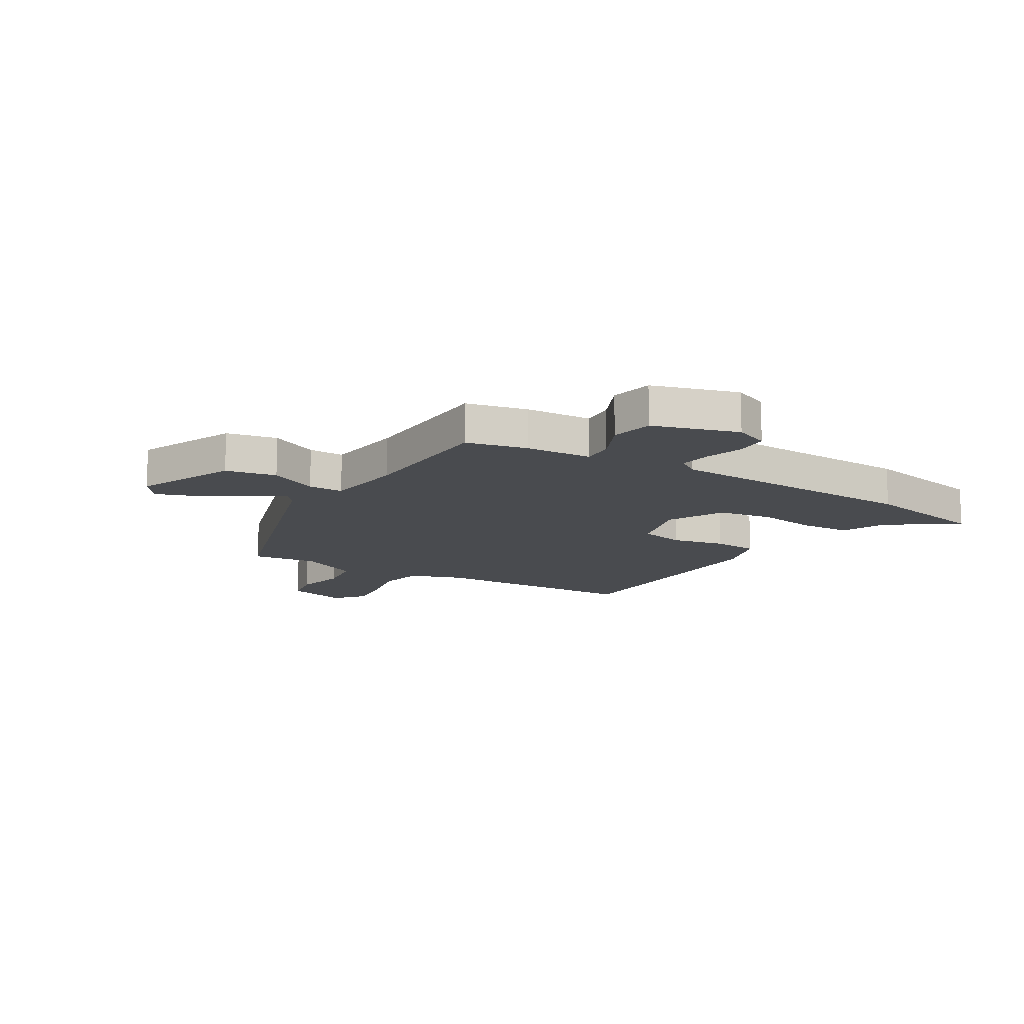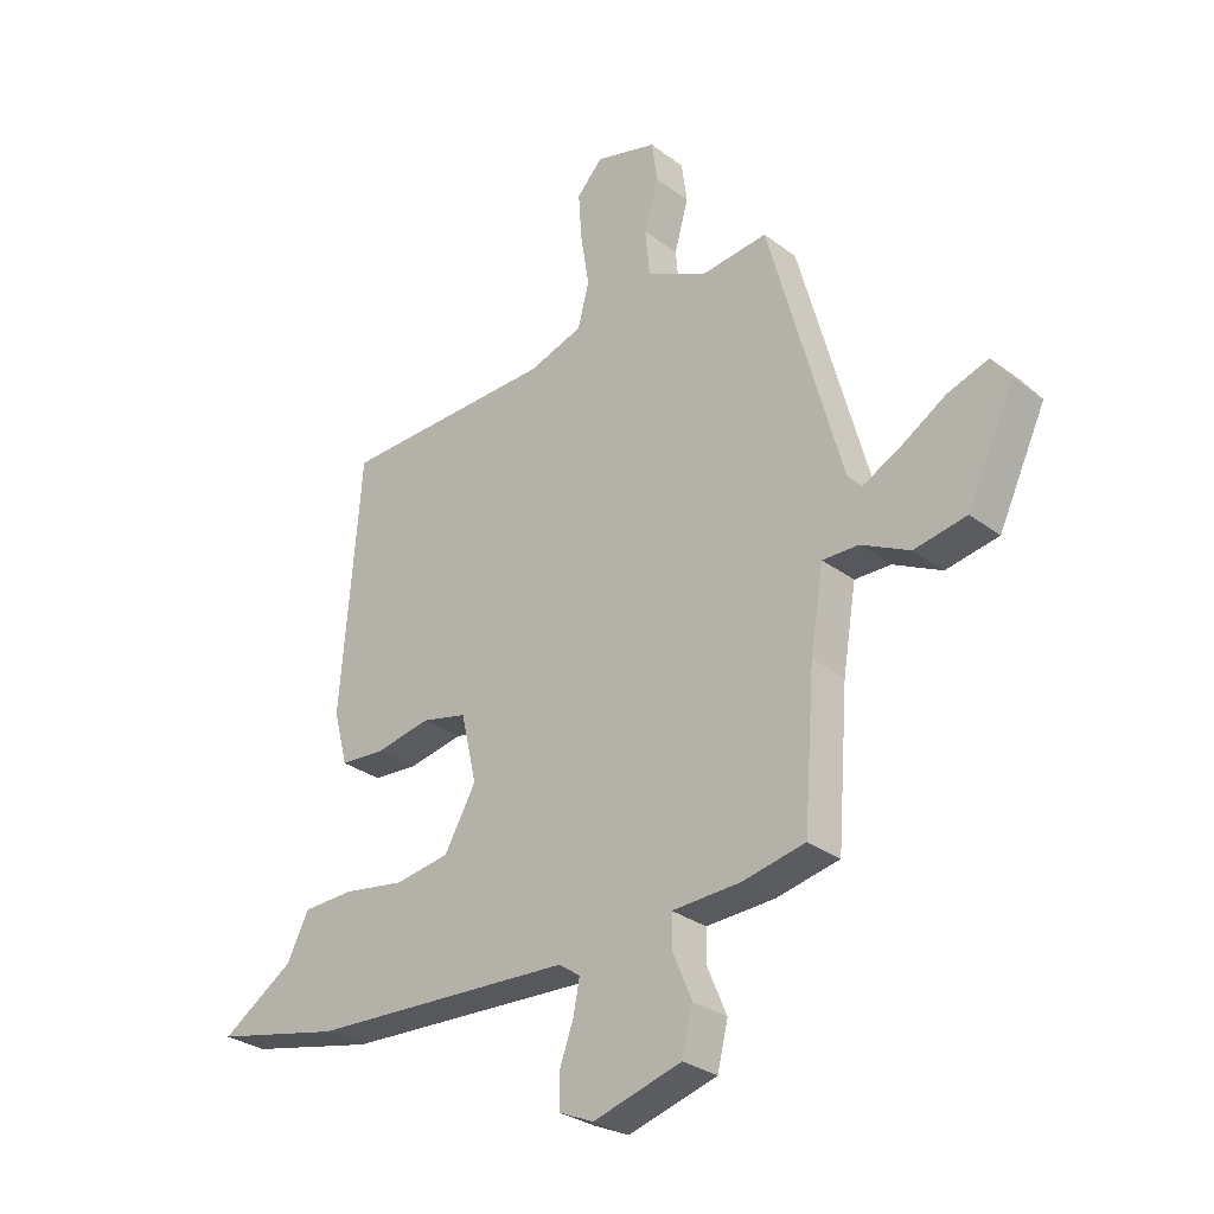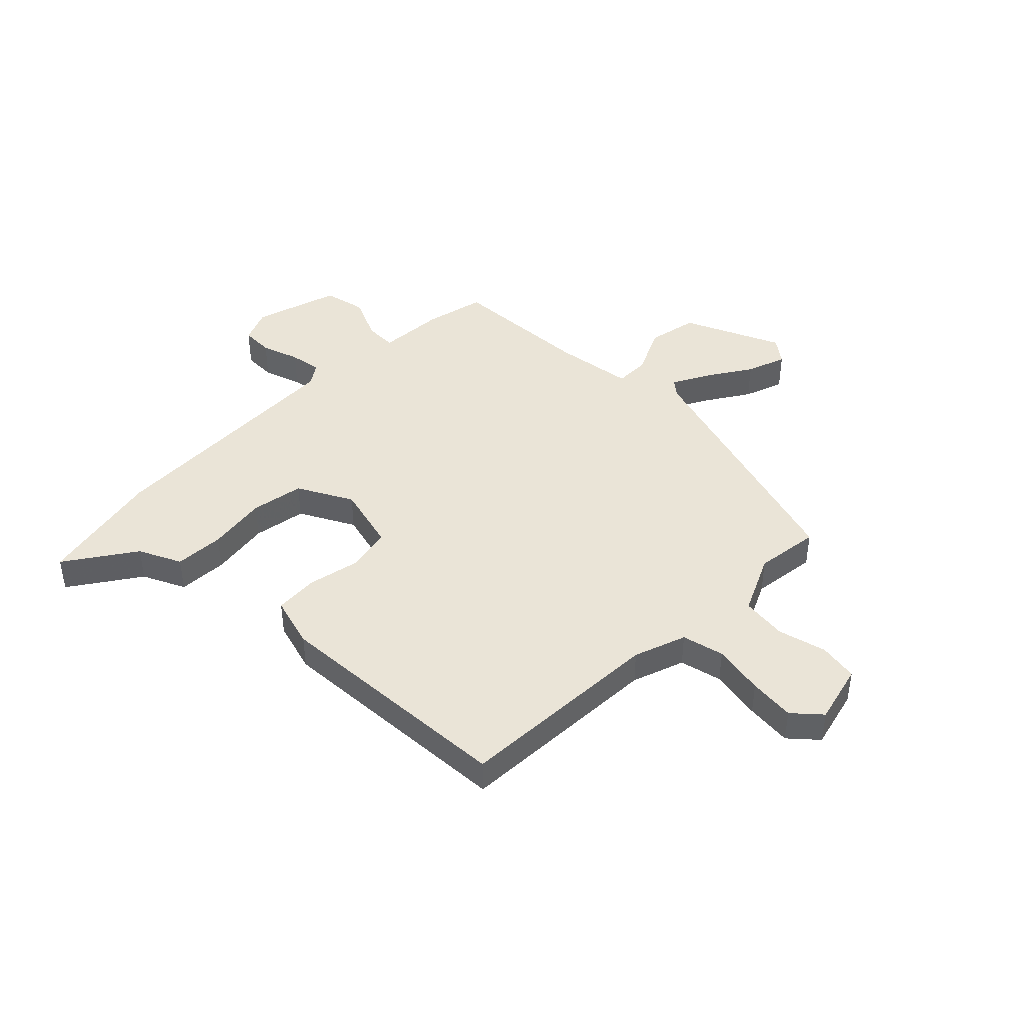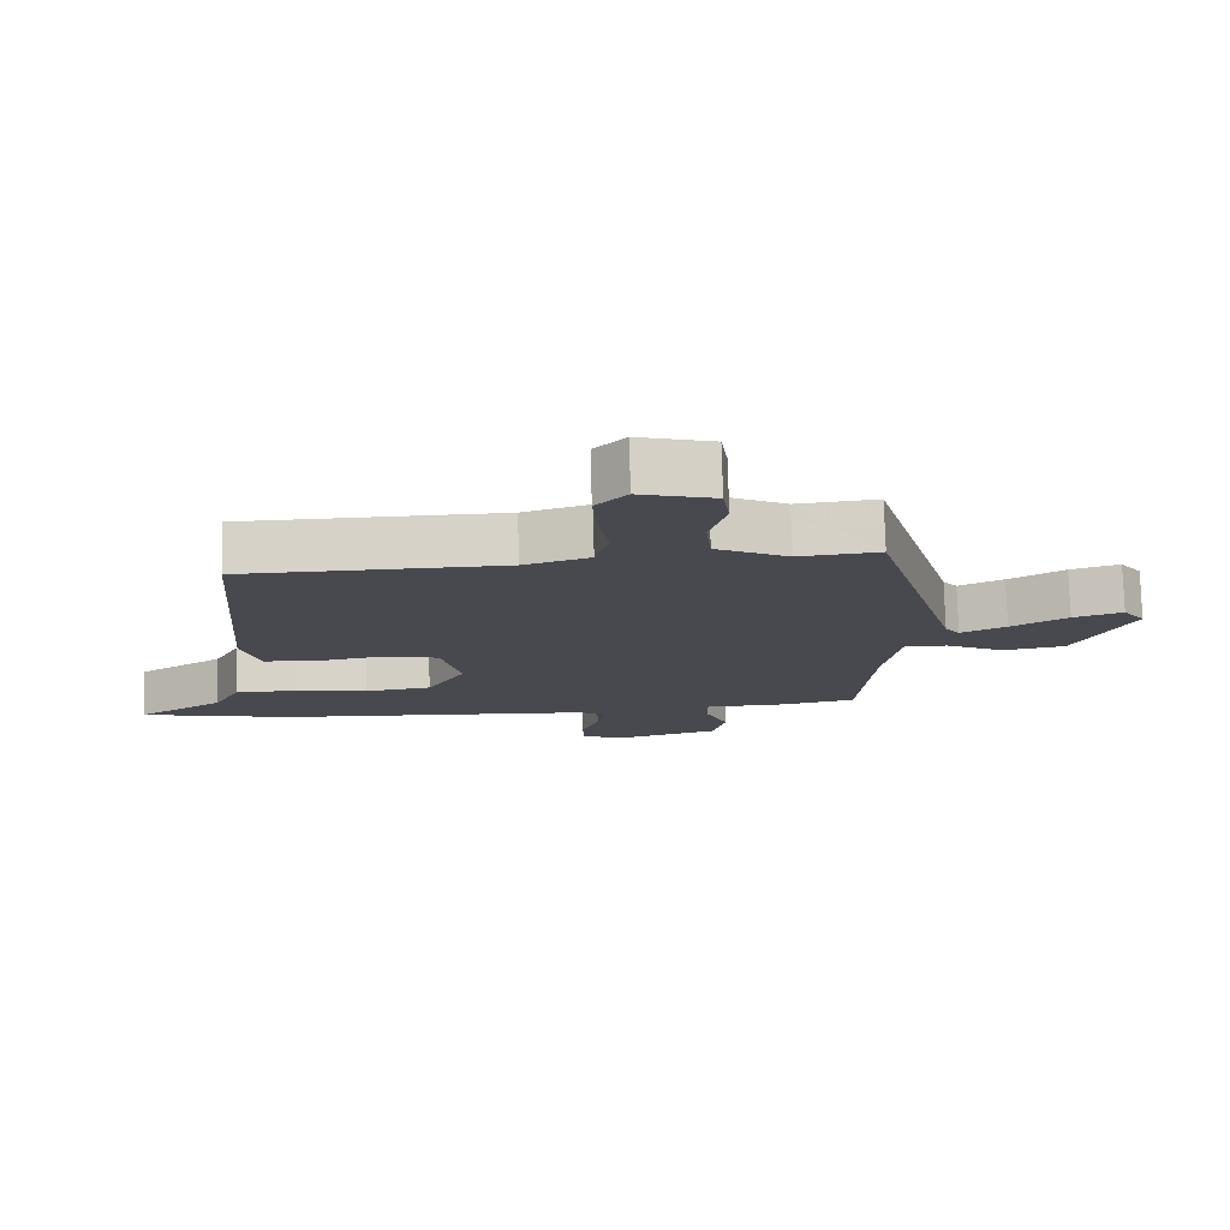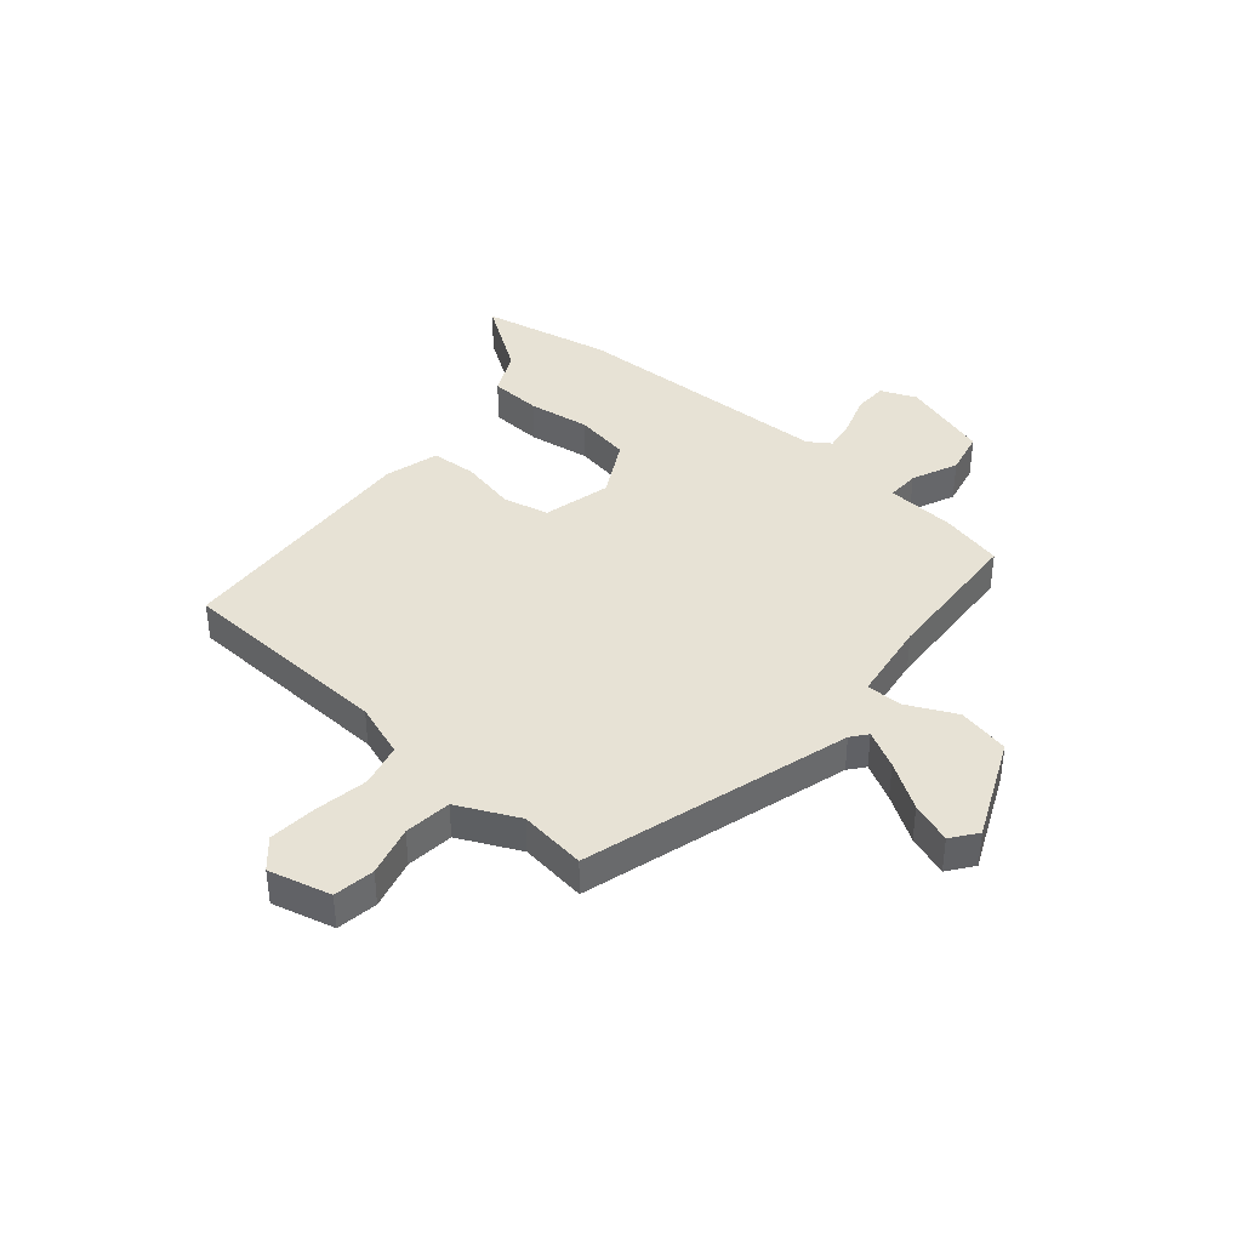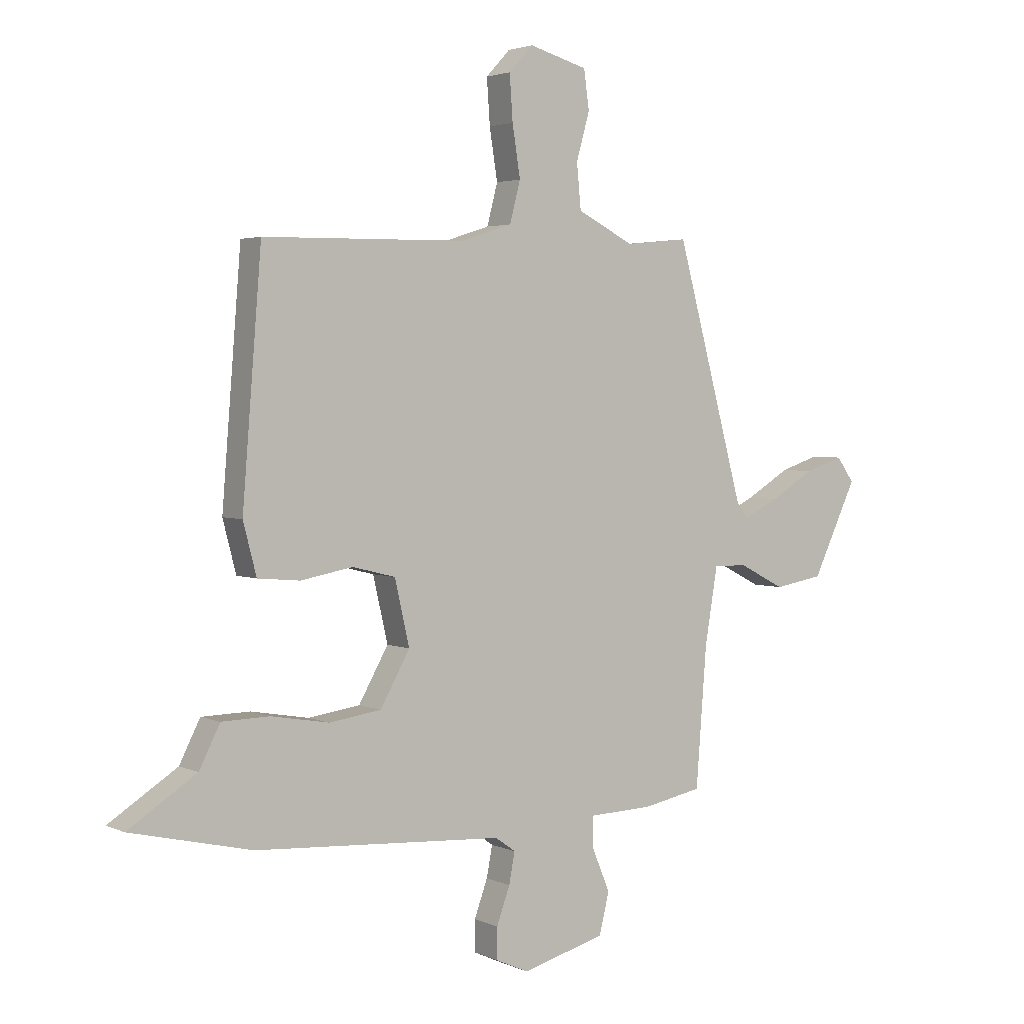
<metadata>
{"format":"obj","ext":"obj","renderer":"f3d","projection":"perspective","resolution":1024,"background":"white","views":[{"elev":-13.9,"azim":150.6,"up":"+Y"},{"elev":-30.0,"azim":42.7,"up":"+Z"},{"elev":43.6,"azim":-43.7,"up":"+Y"},{"elev":77.3,"azim":-1.6,"up":"+Z"},{"elev":40.1,"azim":41.8,"up":"+Y"},{"elev":3.0,"azim":-34.2,"up":"+Z"}]}
</metadata>
<code>
v 0.457 0.07 -0.496
v 0.345 0.07 -0.518
v 0.224 0.07 -0.522
v 0.224 0.07 -0.58
v 0.258 0.07 -0.661
v 0.239 0.07 -0.738
v 0.082 0.07 -0.781
v 0.02 0.07 -0.753
v 0.02 0.07 -0.694
v 0.045 0.07 -0.625
v 0.056 0.07 -0.567
v 0.018 0.07 -0.54
v -0.451 0.07 -0.511
v -0.679 0.07 -0.458
v -0.55 0.07 -0.375
v -0.511 0.07 -0.298
v -0.42 0.07 -0.296
v -0.311 0.07 -0.315
v -0.213 0.07 -0.301
v -0.157 0.07 -0.202
v -0.185 0.07 -0.081
v -0.266 0.07 -0.061
v -0.364 0.07 -0.079
v -0.444 0.07 -0.072
v -0.469 0.07 0.024
v -0.433 0.07 0.474
v -0.05 0.07 0.48
v 0.047 0.07 0.511
v 0.067 0.07 0.588
v 0.052 0.07 0.683
v 0.046 0.07 0.768
v 0.092 0.07 0.817
v 0.202 0.07 0.786
v 0.212 0.07 0.713
v 0.187 0.07 0.624
v 0.195 0.07 0.54
v 0.302 0.07 0.486
v 0.421 0.07 0.498
v 0.55 0.07 0.023
v 0.572 0.07 -0.006
v 0.639 0.07 0.027
v 0.722 0.07 0.077
v 0.795 0.07 0.101
v 0.828 0.07 0.055
v 0.744 0.07 -0.121
v 0.651 0.07 -0.137
v 0.565 0.07 -0.093
v 0.501 0.07 -0.091
v 0.477 0.07 -0.235
v 0.457 0 -0.496
v 0.345 0 -0.518
v 0.224 0 -0.522
v 0.224 0 -0.58
v 0.258 0 -0.661
v 0.239 0 -0.738
v 0.082 0 -0.781
v 0.02 0 -0.753
v 0.02 0 -0.694
v 0.045 0 -0.625
v 0.056 0 -0.567
v 0.018 0 -0.54
v -0.451 0 -0.511
v -0.679 0 -0.458
v -0.55 0 -0.375
v -0.511 0 -0.298
v -0.42 0 -0.296
v -0.311 0 -0.315
v -0.213 0 -0.301
v -0.157 0 -0.202
v -0.185 0 -0.081
v -0.266 0 -0.061
v -0.364 0 -0.079
v -0.444 0 -0.072
v -0.469 0 0.024
v -0.433 0 0.474
v -0.05 0 0.48
v 0.047 0 0.511
v 0.067 0 0.588
v 0.052 0 0.683
v 0.046 0 0.768
v 0.092 0 0.817
v 0.202 0 0.786
v 0.212 0 0.713
v 0.187 0 0.624
v 0.195 0 0.54
v 0.302 0 0.486
v 0.421 0 0.498
v 0.55 0 0.023
v 0.572 0 -0.006
v 0.639 0 0.027
v 0.722 0 0.077
v 0.795 0 0.101
v 0.828 0 0.055
v 0.744 0 -0.121
v 0.651 0 -0.137
v 0.565 0 -0.093
v 0.501 0 -0.091
v 0.477 0 -0.235
f 44 45 46 47
f 44 47 48
f 41 42 43 44
f 40 41 44 48
f 39 40 48
f 37 38 39 48
f 36 37 48 49
f 32 33 34 35
f 32 35 36
f 29 30 31 32
f 29 32 36 49
f 24 25 26 27
f 22 23 24 27
f 21 22 27 28
f 20 21 28
f 15 16 17 18
f 15 18 19
f 12 13 14 15
f 12 15 19
f 11 12 19 20
f 7 8 9 10
f 7 10 11
f 4 5 6 7
f 3 4 7 11
f 49 1 2 3
f 28 29 49 3
f 3 11 20 28
f 96 95 94 93
f 97 96 93
f 93 92 91 90
f 97 93 90 89
f 97 89 88
f 97 88 87 86
f 98 97 86 85
f 84 83 82 81
f 85 84 81
f 81 80 79 78
f 98 85 81 78
f 76 75 74 73
f 76 73 72 71
f 77 76 71 70
f 77 70 69
f 67 66 65 64
f 68 67 64
f 64 63 62 61
f 68 64 61
f 69 68 61 60
f 59 58 57 56
f 60 59 56
f 56 55 54 53
f 60 56 53 52
f 52 51 50 98
f 52 98 78 77
f 77 69 60 52
f 1 50 51 2
f 2 51 52 3
f 3 52 53 4
f 4 53 54 5
f 5 54 55 6
f 6 55 56 7
f 7 56 57 8
f 8 57 58 9
f 9 58 59 10
f 10 59 60 11
f 11 60 61 12
f 12 61 62 13
f 13 62 63 14
f 14 63 64 15
f 15 64 65 16
f 16 65 66 17
f 17 66 67 18
f 18 67 68 19
f 19 68 69 20
f 20 69 70 21
f 21 70 71 22
f 22 71 72 23
f 23 72 73 24
f 24 73 74 25
f 25 74 75 26
f 26 75 76 27
f 27 76 77 28
f 28 77 78 29
f 29 78 79 30
f 30 79 80 31
f 31 80 81 32
f 32 81 82 33
f 33 82 83 34
f 34 83 84 35
f 35 84 85 36
f 36 85 86 37
f 37 86 87 38
f 38 87 88 39
f 39 88 89 40
f 40 89 90 41
f 41 90 91 42
f 42 91 92 43
f 43 92 93 44
f 44 93 94 45
f 45 94 95 46
f 46 95 96 47
f 47 96 97 48
f 48 97 98 49
f 49 98 50 1

</code>
